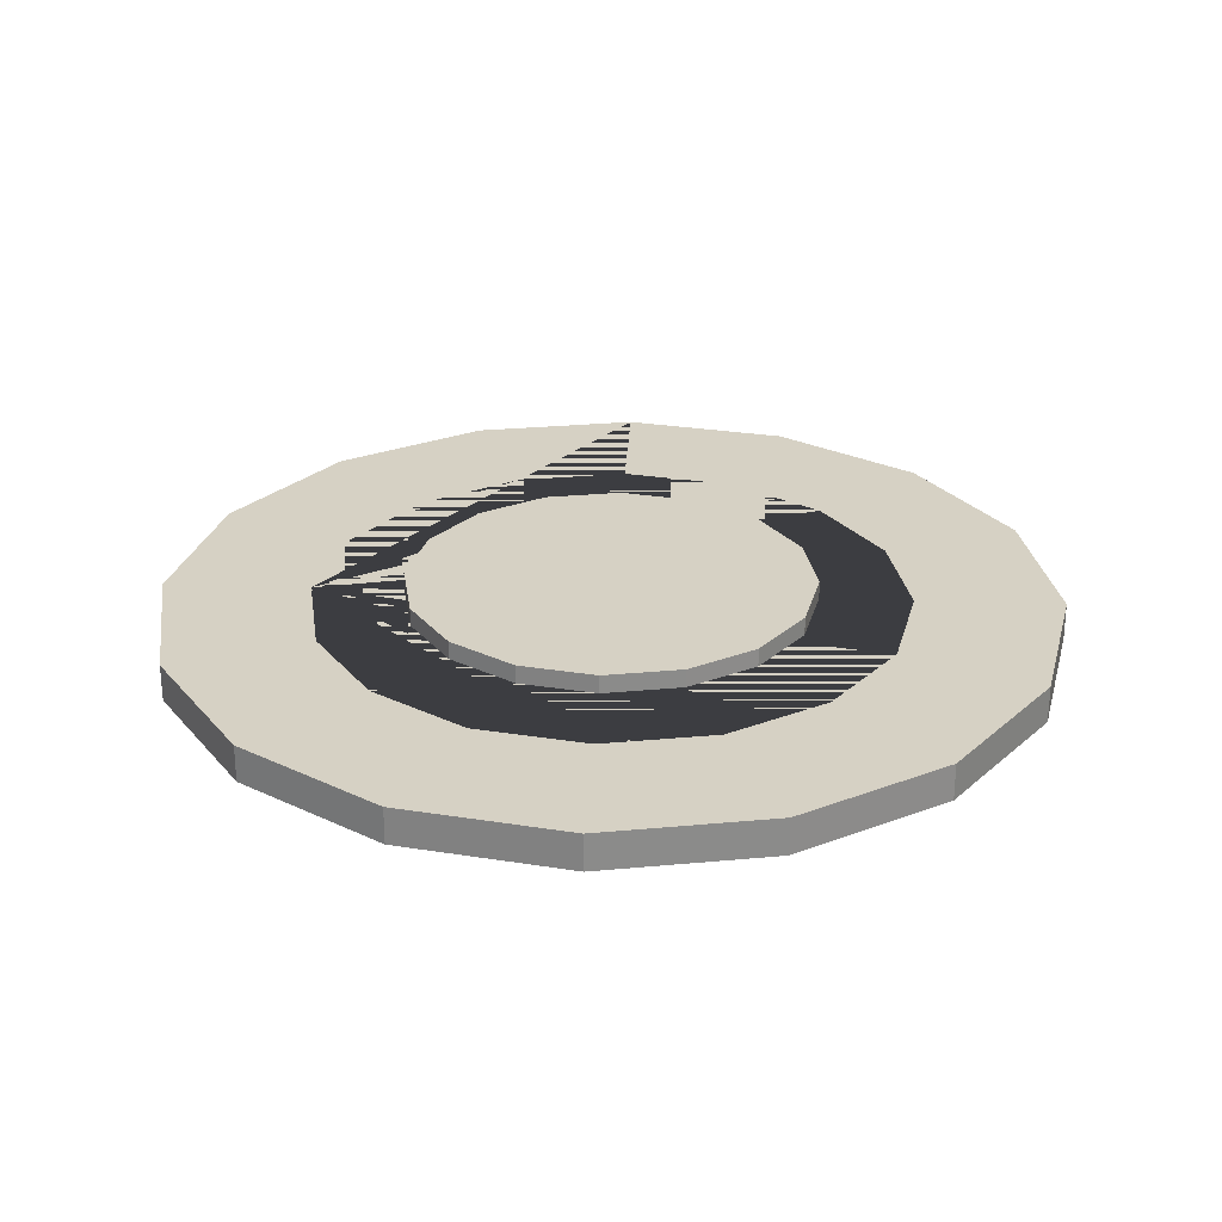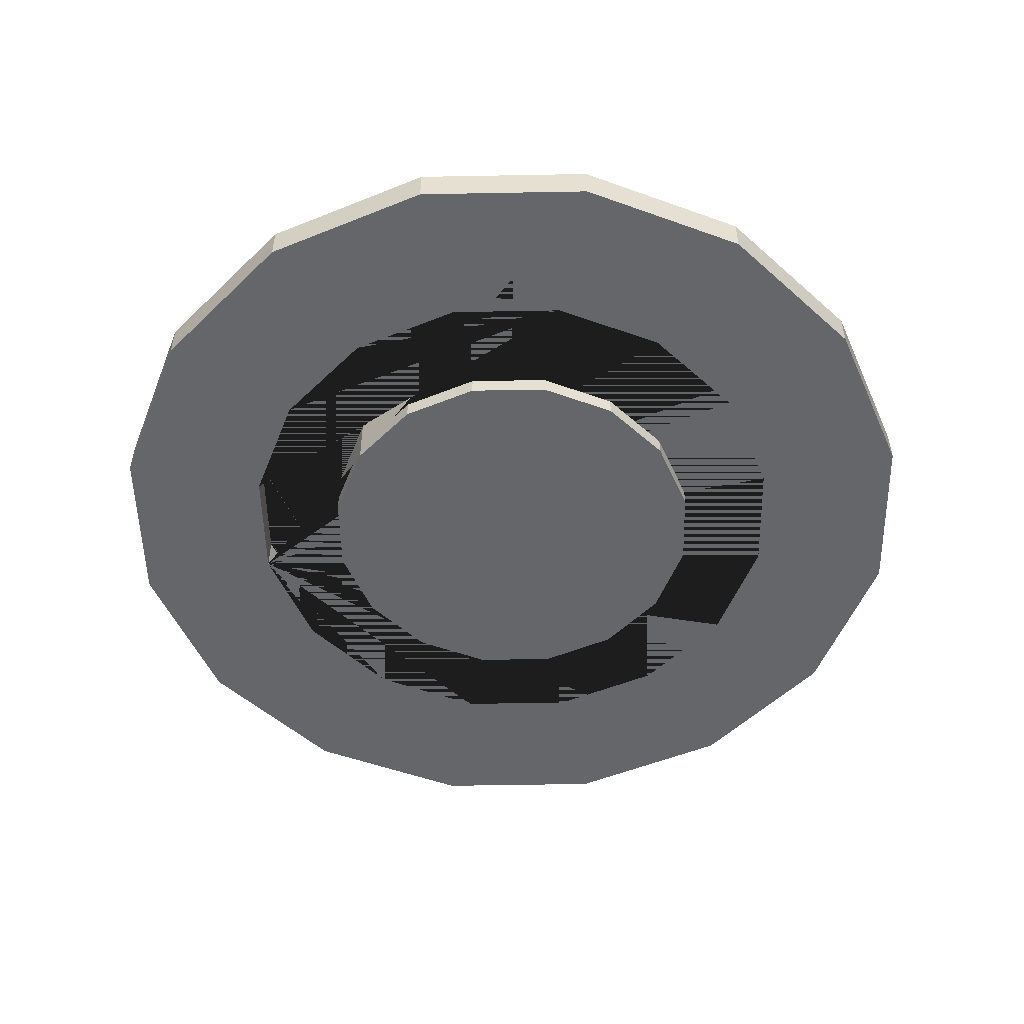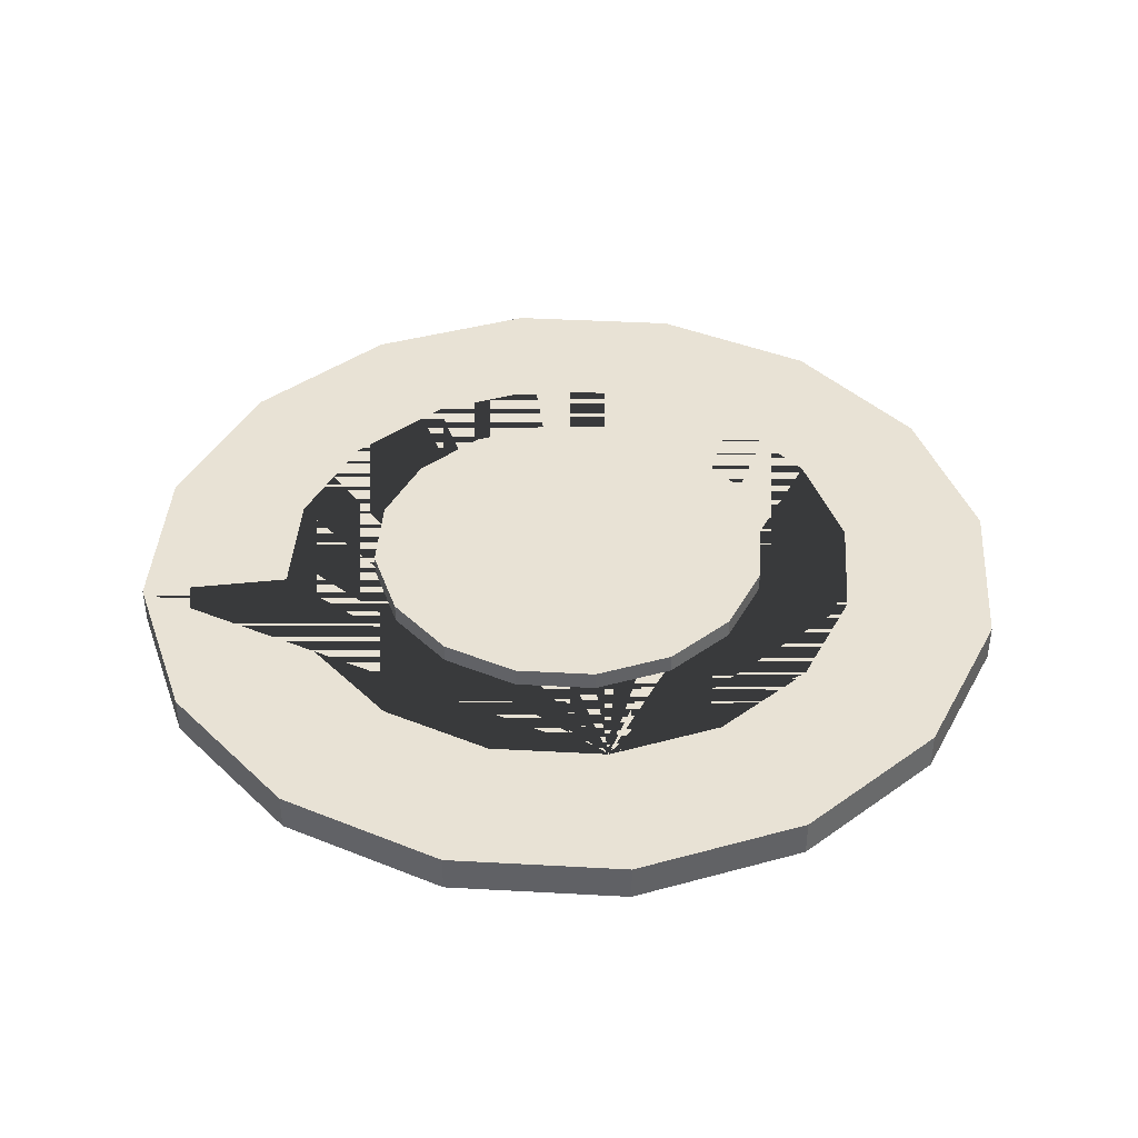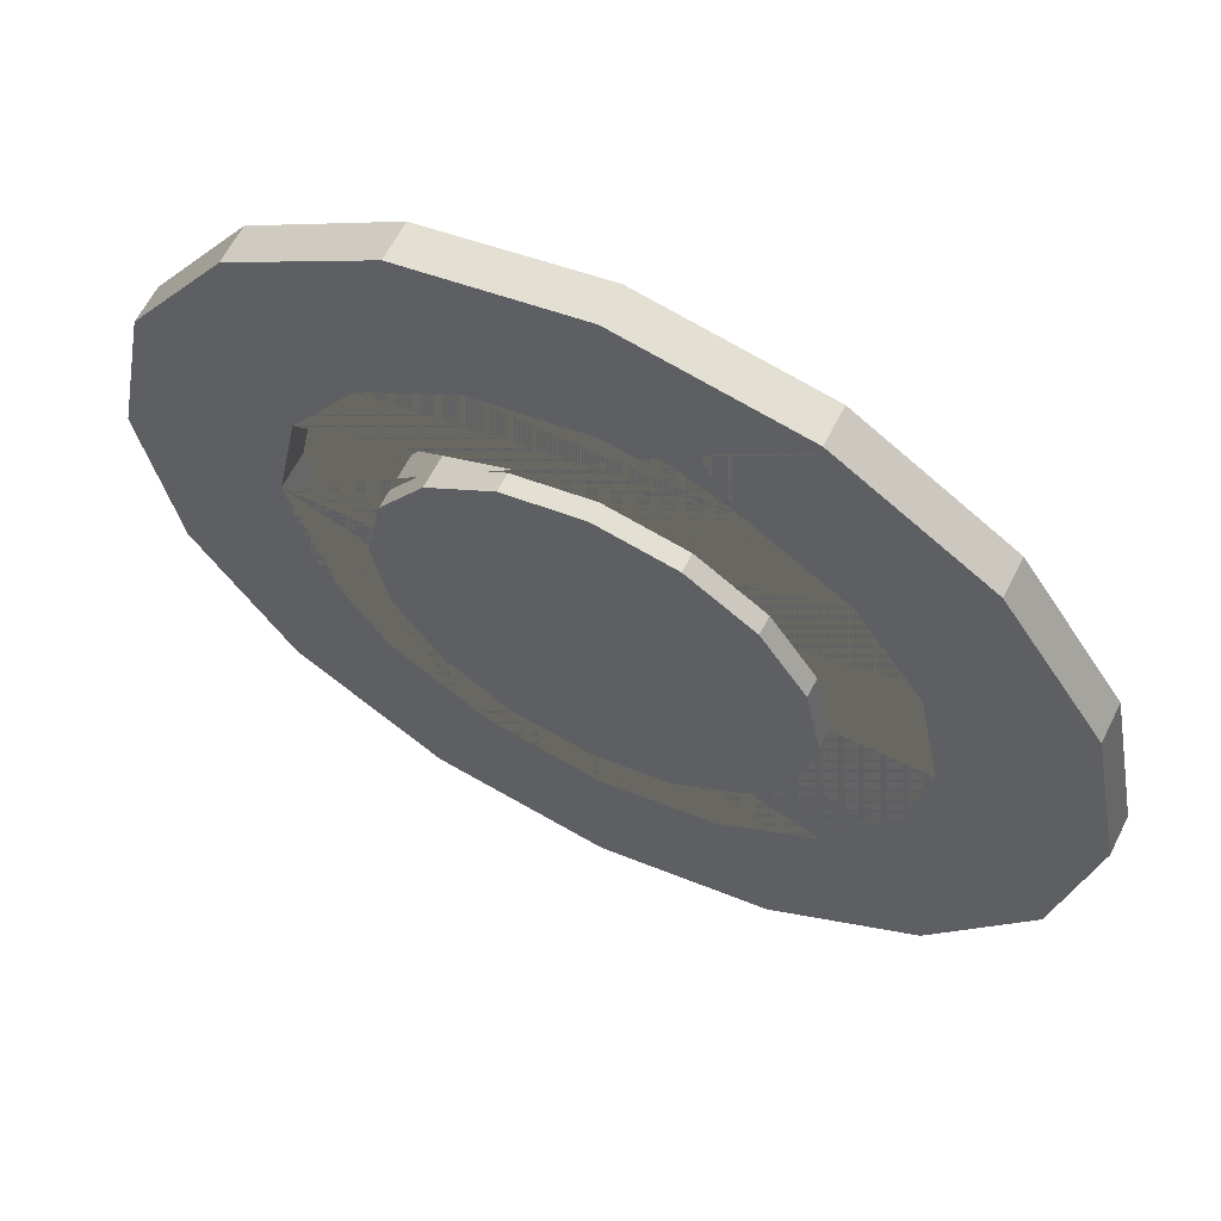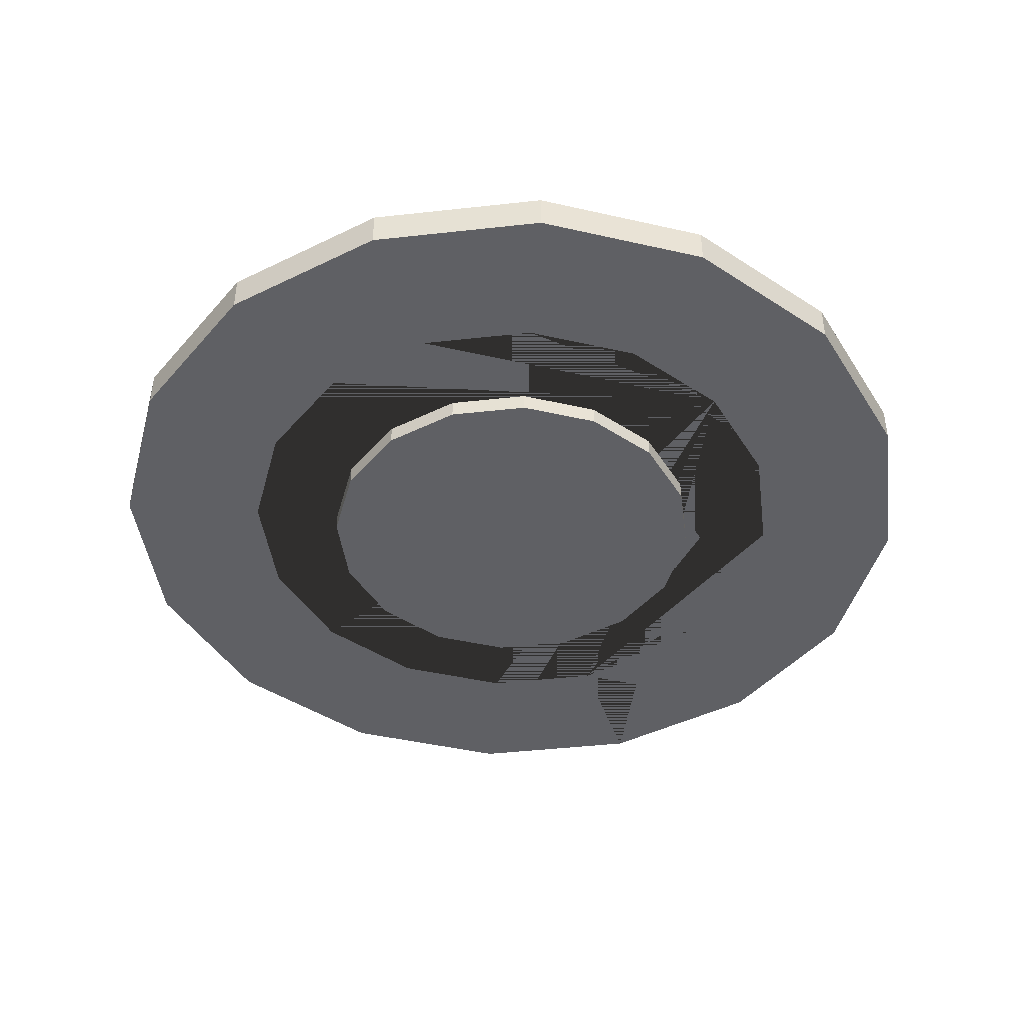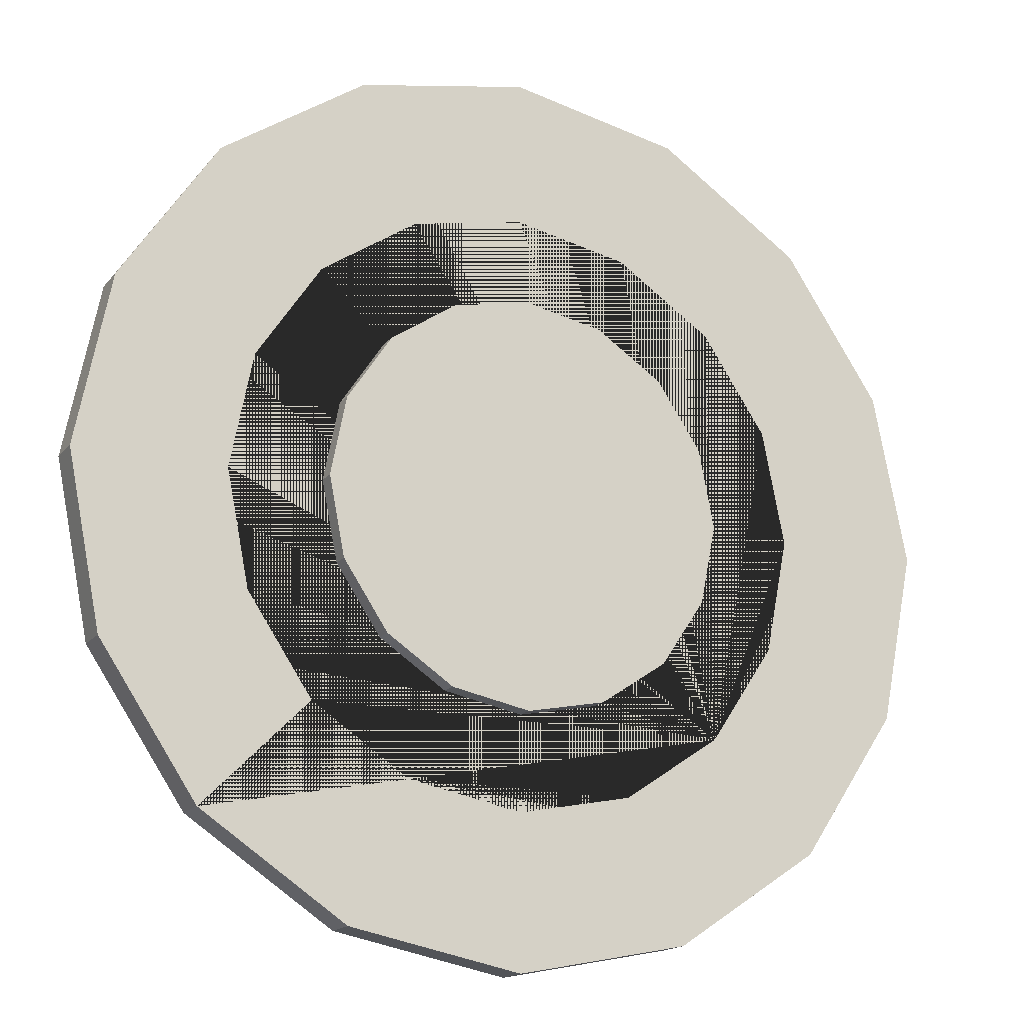
<metadata>
{"format":"obj","ext":"obj","renderer":"f3d","projection":"perspective","resolution":1024,"background":"white","views":[{"elev":26.7,"azim":-42.1,"up":"+Y"},{"elev":-51.9,"azim":12.4,"up":"+Y"},{"elev":40.6,"azim":-142.4,"up":"+Y"},{"elev":62.0,"azim":26.6,"up":"+Z"},{"elev":-43.8,"azim":-138.8,"up":"+Y"},{"elev":-16.7,"azim":154.5,"up":"+Z"}]}
</metadata>
<code>
o Cylinder.001
v 0 -0.5 12
v 0 -1 5.5
v 0 0.5 12
v 0 1 5.5
v -4.592 -0.5 11.09
v -2.105 -1 5.081
v -4.592 0.5 11.09
v -2.105 1 5.081
v -8.485 -0.5 8.485
v -3.889 -1 3.889
v -8.485 0.5 8.485
v -3.889 1 3.889
v -11.09 -0.5 4.592
v -5.081 -1 2.105
v -11.09 0.5 4.592
v -5.081 1 2.105
v -12 -0.5 0
v -5.5 -1 0
v -12 0.5 0
v -5.5 1 0
v -5.081 -1 -2.105
v -11.09 -0.5 -4.592
v -11.09 0.5 -4.592
v -5.081 1 -2.105
v -8.485 -0.5 -8.485
v -3.889 -1 -3.889
v -8.485 0.5 -8.485
v -3.889 1 -3.889
v -4.592 -0.5 -11.09
v -2.105 -1 -5.081
v -4.592 0.5 -11.09
v -2.105 1 -5.081
v 0 -0.5 -12
v 0 -1 -5.5
v 0 0.5 -12
v 0 1 -5.5
v 2.105 -1 -5.081
v 4.592 -0.5 -11.09
v 4.592 0.5 -11.09
v 2.105 1 -5.081
v 8.485 -0.5 -8.485
v 3.889 -1 -3.889
v 8.485 0.5 -8.485
v 3.889 1 -3.889
v 11.09 -0.5 -4.592
v 5.081 -1 -2.105
v 11.09 0.5 -4.592
v 5.081 1 -2.105
v 12 -0.5 0
v 5.5 -1 0
v 12 0.5 0
v 5.5 1 0
v 11.09 -0.5 4.592
v 5.081 -1 2.105
v 11.09 0.5 4.592
v 5.081 1 2.105
v 8.485 -0.5 8.485
v 3.889 -1 3.889
v 8.485 0.5 8.485
v 3.889 1 3.889
v 4.592 -0.5 11.09
v 2.105 -1 5.081
v 2.105 1 5.081
v 4.592 0.5 11.09
v 8 0.5 0
v 5.657 0.5 -5.657
v 7.391 0.5 -3.061
v 7.391 0.5 3.061
v 3.061 0.5 7.391
v -5.657 0.5 5.657
v -3.061 0.5 7.391
v 0 0.5 8
v 5.657 0.5 5.657
v 3.061 0.5 -7.391
v -3.061 0.5 -7.391
v 0 0.5 -8
v -8 0.5 0
v -7.391 0.5 -3.061
v -7.391 0.5 3.061
v -5.657 0.5 -5.657
v 0 -0.5 8
v -3.061 -0.5 -7.391
v -3.061 -0.5 7.391
v -5.657 -0.5 -5.657
v -8 -0.5 0
v -7.391 -0.5 -3.061
v -7.391 -0.5 3.061
v -5.657 -0.5 5.657
v 7.391 -0.5 -3.061
v 8 -0.5 0
v 5.657 -0.5 -5.657
v 7.391 -0.5 3.061
v 3.061 -0.5 7.391
v 0 -0.5 -8
v 3.061 -0.5 -7.391
v 5.657 -0.5 5.657
f 1 3 7 5
f 5 7 11 9
f 9 11 15 13
f 13 15 19 17
f 17 19 23 22
f 22 23 27 25
f 25 27 31 29
f 29 31 35 33
f 33 35 39 38
f 38 39 43 41
f 41 43 47 45
f 45 47 51 49
f 49 51 55 53
f 53 55 59 57
f 74 66 43 39 35 31 27 80 75 76
f 80 27 23 19 15 11 7 3 64 59 55 51 47 43 66 67 65 68 73 69 72 71 70 79 77 78
f 57 59 64 61
f 61 64 3 1
f 85 87 13 17 22 25 29 33 38 41 45 49 53 57 61 93 96 92 90 89 91 95 94 82 84 86
f 93 61 1 5 9 13 87 88 83 81
f 83 71 72 81
f 88 70 71 83
f 79 70 88 87
f 77 79 87 85
f 78 77 85 86
f 80 78 86 84
f 75 80 84 82
f 76 75 82 94
f 74 76 94 95
f 66 74 95 91
f 89 67 66 91
f 90 65 67 89
f 92 68 65 90
f 96 73 68 92
f 93 69 73 96
f 81 72 69 93
f 2 4 8 6
f 6 8 12 10
f 10 12 16 14
f 14 16 20 18
f 18 20 24 21
f 21 24 28 26
f 26 28 32 30
f 30 32 36 34
f 34 36 40 37
f 37 40 44 42
f 42 44 48 46
f 46 48 52 50
f 50 52 56 54
f 54 56 60 58
f 20 16 12 8 4 63 60 56 52 48 44 40 36 32 28 24
f 58 60 63 62
f 62 63 4 2
f 62 2 6 10 14 18 21 26 30 34 37 42 46 50 54 58

</code>
